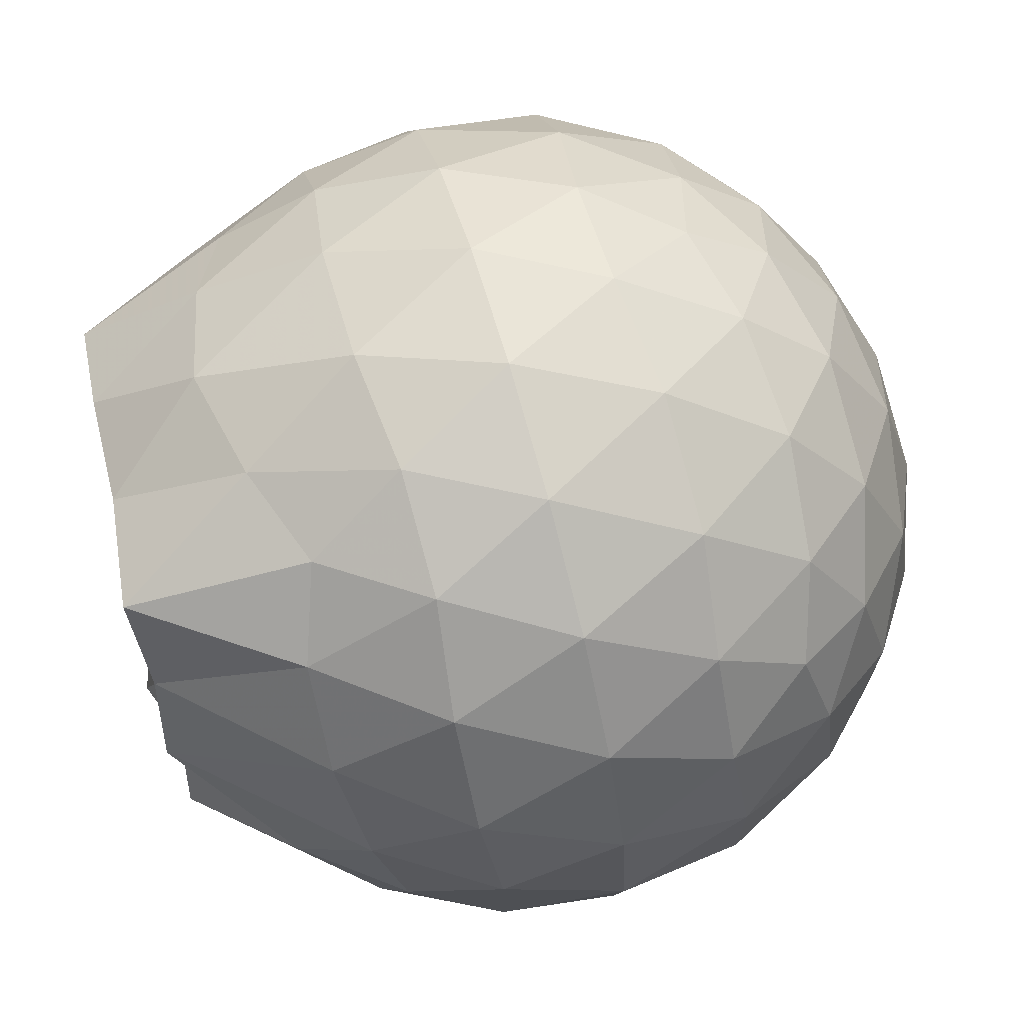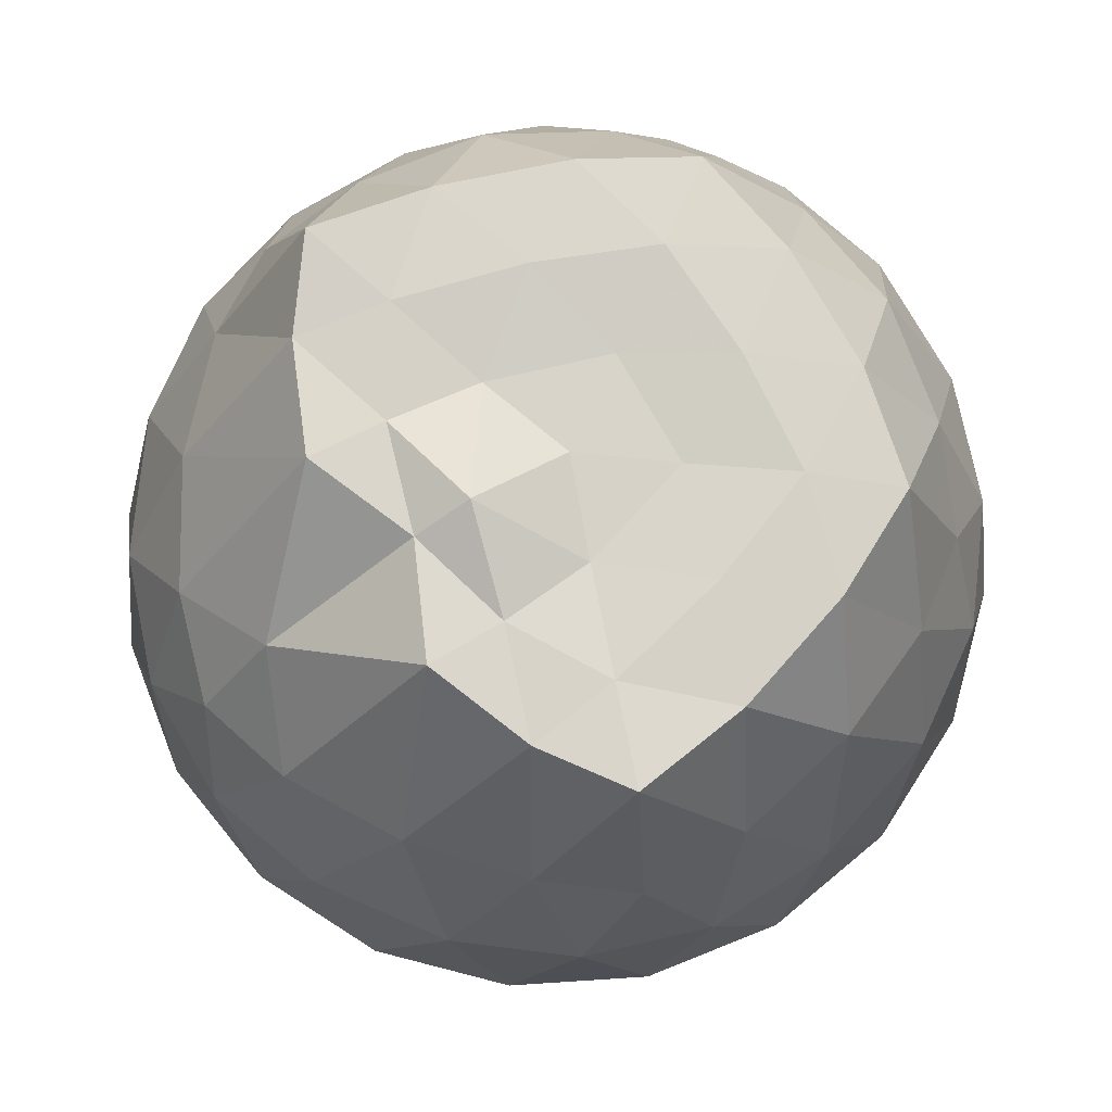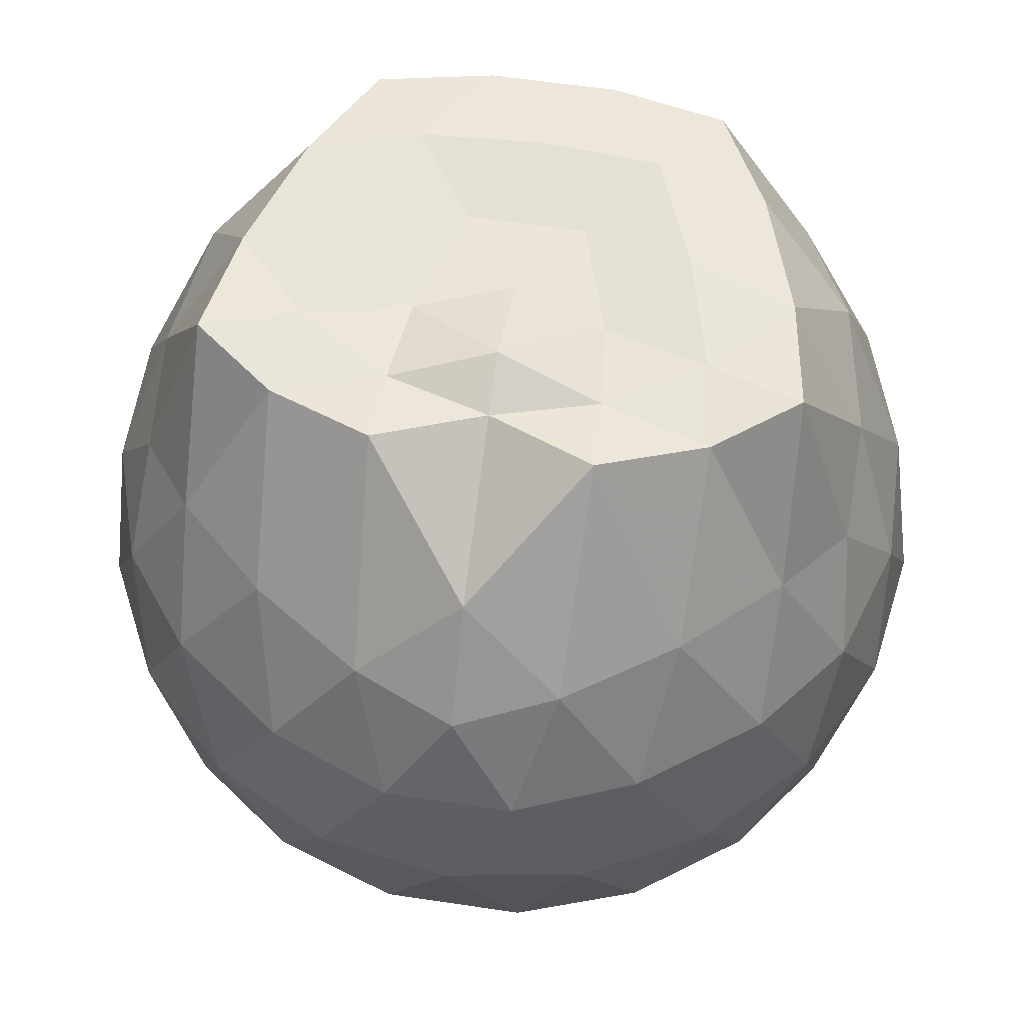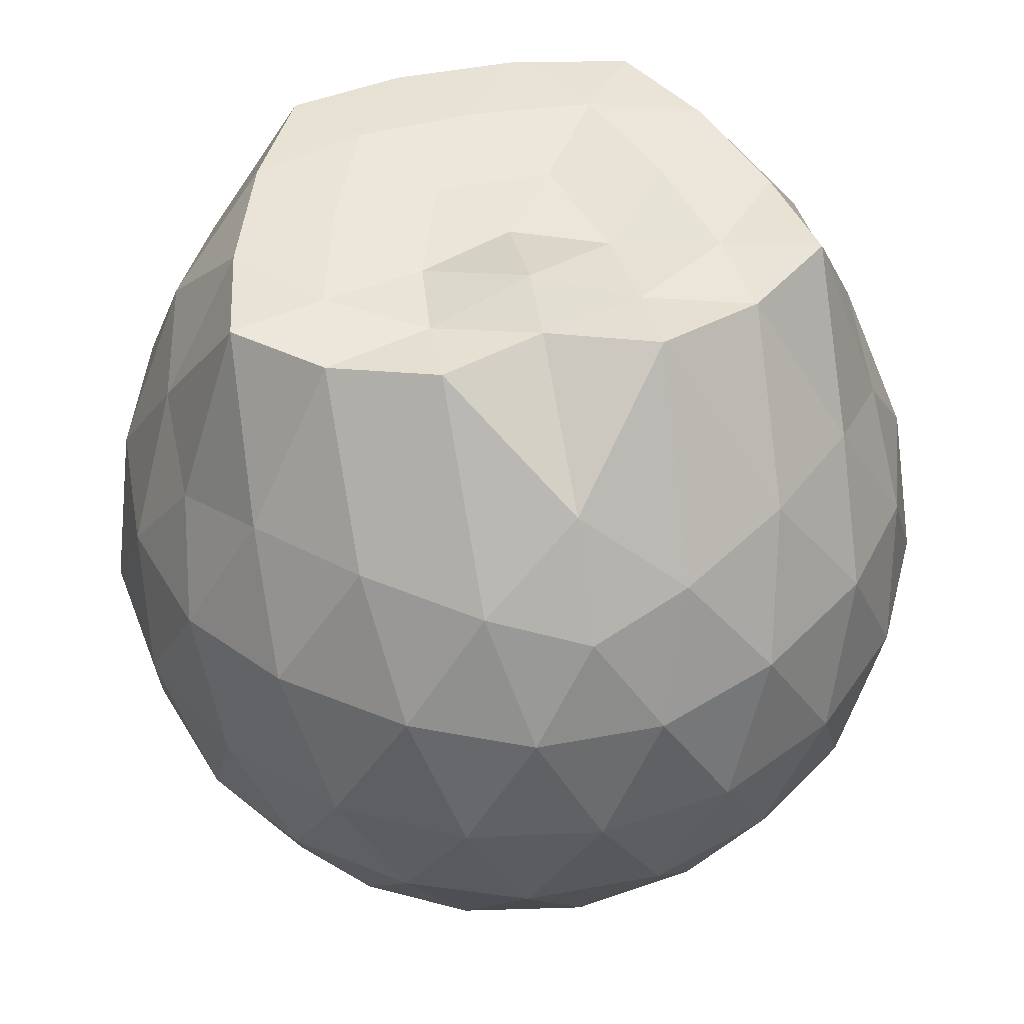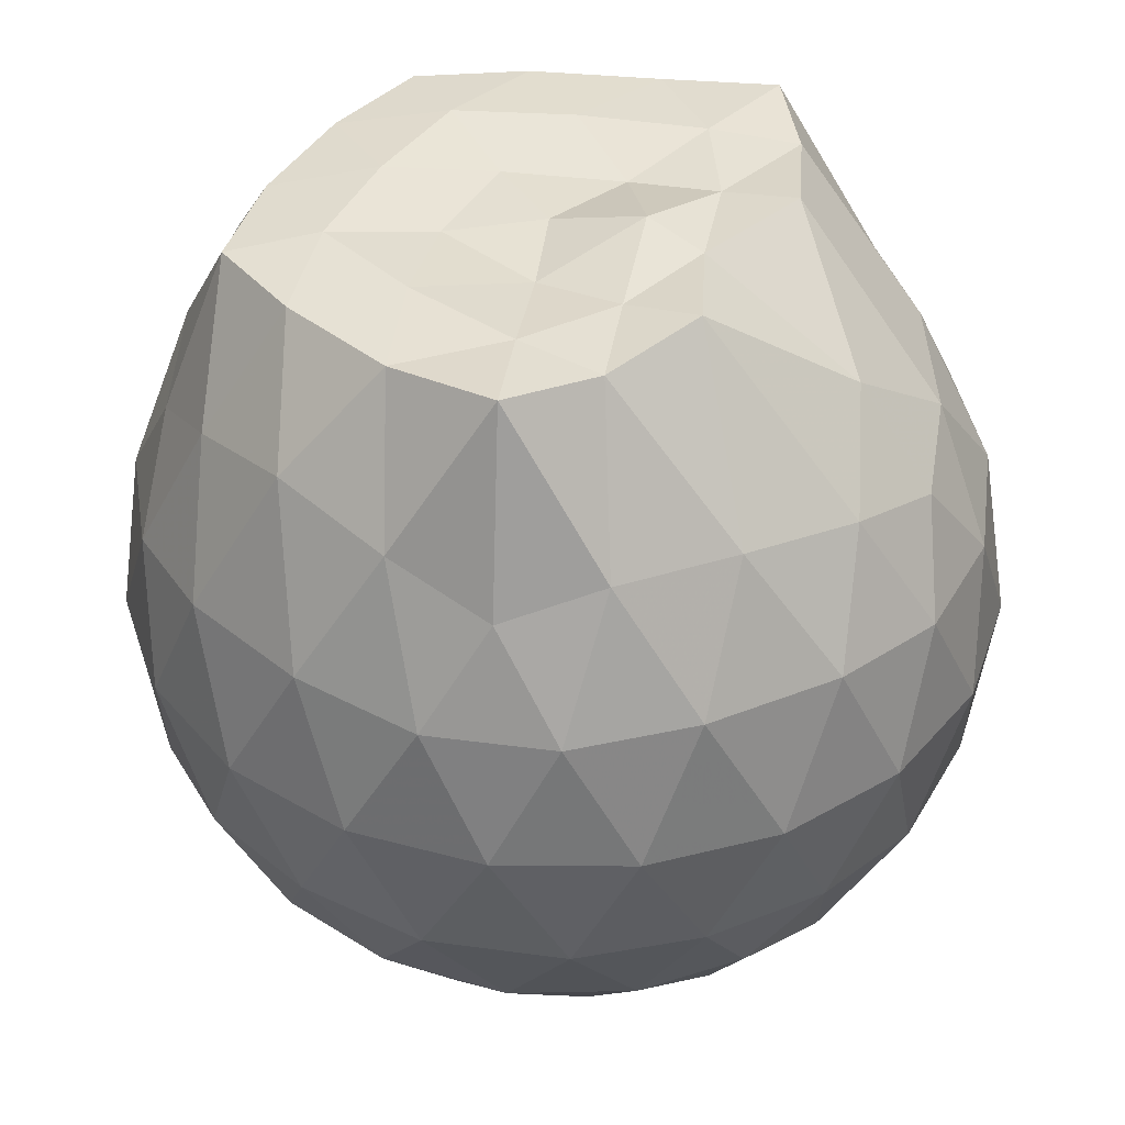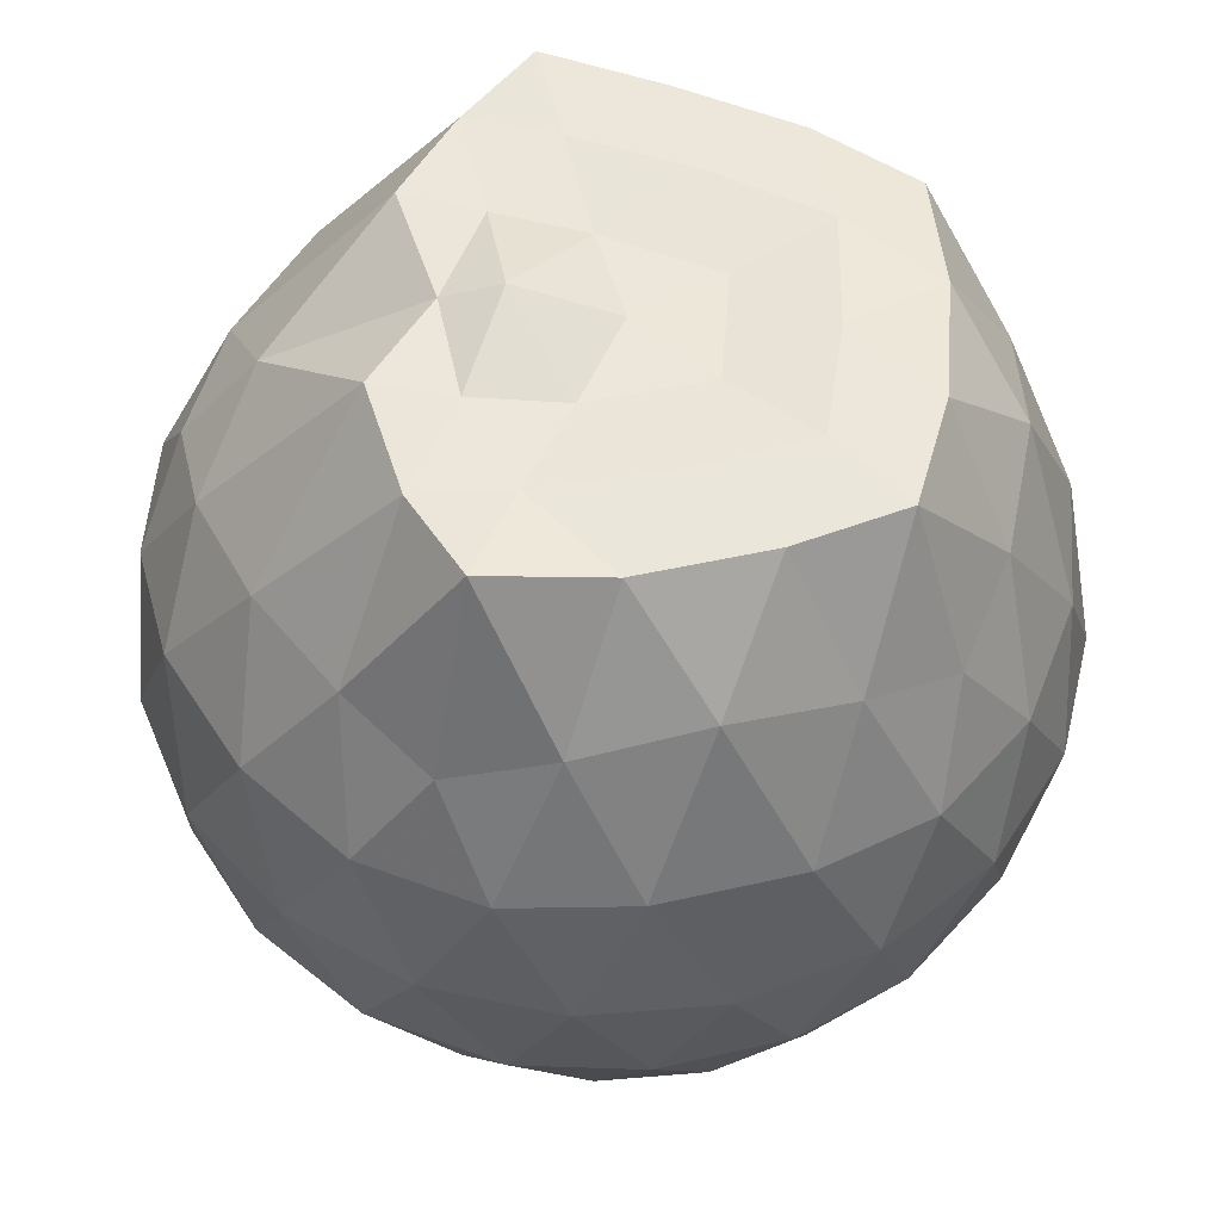
<metadata>
{"format":"obj","ext":"obj","renderer":"f3d","projection":"perspective","resolution":1024,"background":"white","views":[{"elev":70.9,"azim":74.1,"up":"+Y"},{"elev":77.8,"azim":149.8,"up":"+Z"},{"elev":59.0,"azim":98.8,"up":"+Z"},{"elev":48.2,"azim":78.1,"up":"+Z"},{"elev":39.3,"azim":27.0,"up":"+Z"},{"elev":52.9,"azim":-175.6,"up":"+Z"}]}
</metadata>
<code>
v -1.88 -0.01955 1.208
v -1.848 -0.02015 -0.702
v -0.9883 -0.02027 0.7934
v -1.06 0.2063 0.8534
v -1.207 0.4515 0.8924
v -1.398 0.6565 0.8873
v -1.588 0.7909 0.8185
v -1.827 0.7934 0.9059
v -2.104 0.7329 0.9645
v -2.361 0.6177 0.9088
v -2.549 0.4759 0.8217
v -2.628 0.2551 0.9102
v -2.661 -0.02016 0.9682
v -2.628 -0.2953 0.9104
v -2.549 -0.5165 0.8213
v -2.361 -0.6576 0.9085
v -2.104 -0.7732 0.9646
v -1.827 -0.8336 0.9062
v -1.588 -0.8313 0.8186
v -1.398 -0.6965 0.8871
v -1.208 -0.4919 0.8932
v -1.06 -0.2466 0.8536
v -0.9042 0.1244 0.5794
v -1 0.3953 0.6076
v -1.189 0.6516 0.6084
v -1.42 0.824 0.5812
v -1.697 0.9113 0.5817
v -1.988 0.9022 0.6108
v -2.292 0.802 0.6105
v -2.529 0.6379 0.5798
v -2.7 0.4057 0.5811
v -2.782 0.1348 0.608
v -2.782 -0.175 0.608
v -2.7 -0.446 0.581
v -2.529 -0.6782 0.5798
v -2.292 -0.8422 0.6103
v -1.988 -0.9425 0.6105
v -1.698 -0.9516 0.5814
v -1.42 -0.8643 0.5813
v -1.189 -0.6919 0.6085
v -1 -0.4356 0.6076
v -0.9041 -0.1646 0.5796
v -0.897 0.286 0.2936
v -1.039 0.5623 0.2943
v -1.261 0.7807 0.2947
v -1.54 0.92 0.2951
v -1.85 0.966 0.2959
v -2.159 0.9149 0.2958
v -2.438 0.7722 0.2959
v -2.659 0.5532 0.2962
v -2.8 0.2803 0.2968
v -2.849 -0.02014 0.2956
v -2.801 -0.3207 0.2969
v -2.659 -0.5935 0.2961
v -2.438 -0.8125 0.2958
v -2.159 -0.9552 0.2957
v -1.85 -1.006 0.2958
v -1.54 -0.9603 0.2949
v -1.261 -0.821 0.2946
v -1.039 -0.6026 0.2943
v -0.897 -0.3264 0.2937
v -0.848 -0.02012 0.2936
v -0.9943 0.4148 0.007459
v -1.166 0.649 0.008268
v -1.405 0.8124 -0.01948
v -1.712 0.9089 -0.01848
v -2.003 0.9128 0.01023
v -2.282 0.821 0.0112
v -2.513 0.6461 -0.01611
v -2.702 0.3896 -0.0155
v -2.796 0.1216 0.01268
v -2.796 -0.1619 0.01271
v -2.702 -0.4299 -0.01548
v -2.513 -0.6865 -0.0161
v -2.282 -0.8613 0.01122
v -2.003 -0.9531 0.01022
v -1.712 -0.9492 -0.0185
v -1.405 -0.8527 -0.01949
v -1.166 -0.6893 0.008259
v -0.9943 -0.4551 0.007457
v -0.9102 -0.1794 -0.02088
v -0.9102 0.1391 -0.02089
v -1.145 0.4851 -0.2049
v -1.335 0.6295 -0.2614
v -1.595 0.7471 -0.2843
v -1.877 0.8009 -0.2594
v -2.117 0.7925 -0.2014
v -2.316 0.6574 -0.2571
v -2.51 0.4493 -0.2795
v -2.649 0.2039 -0.2551
v -2.717 -0.02015 -0.1975
v -2.649 -0.2442 -0.2551
v -2.51 -0.4896 -0.2795
v -2.316 -0.6977 -0.2571
v -2.117 -0.8328 -0.2014
v -1.877 -0.8412 -0.2594
v -1.595 -0.7874 -0.2843
v -1.335 -0.6698 -0.2614
v -1.145 -0.5254 -0.2049
v -1.064 -0.3018 -0.2622
v -1.031 -0.02015 -0.2861
v -1.064 0.2615 -0.2622
v -1.162 -0.02027 1.021
v -1.415 0.2225 1.256
v -1.513 0.4601 1.232
v -1.648 0.6454 1.247
v -1.918 0.603 1.213
v -2.202 0.5086 1.208
v -2.433 0.3854 1.197
v -2.485 0.1253 1.198
v -2.485 -0.1652 1.199
v -2.433 -0.4254 1.197
v -2.202 -0.5495 1.208
v -1.918 -0.6435 1.213
v -1.648 -0.6854 1.247
v -1.512 -0.5003 1.232
v -1.415 -0.263 1.257
v -1.522 -0.02034 1.23
v -1.592 0.2167 1.225
v -1.721 0.4302 1.23
v -2.005 0.3589 1.226
v -2.264 0.2557 1.223
v -2.284 -0.02023 1.224
v -2.265 -0.296 1.223
v -2.005 -0.3995 1.226
v -1.722 -0.4704 1.231
v -1.592 -0.2565 1.225
v -1.653 -0.02069 1.281
v -1.802 0.1953 1.201
v -2.066 0.1128 1.199
v -2.066 -0.1527 1.199
v -1.801 -0.2354 1.201
v -1.262 0.4003 -0.398
v -1.503 0.5327 -0.46
v -1.797 0.6259 -0.4587
v -2.072 0.657 -0.3943
v -2.275 0.4707 -0.4558
v -2.456 0.2247 -0.4541
v -2.572 -0.02015 -0.3905
v -2.456 -0.265 -0.4542
v -2.275 -0.511 -0.4558
v -2.072 -0.6972 -0.3943
v -1.797 -0.6662 -0.4587
v -1.503 -0.573 -0.46
v -1.262 -0.4406 -0.398
v -1.208 -0.1731 -0.4611
v -1.208 0.1328 -0.4611
v -1.44 0.2717 -0.57
v -1.716 0.3789 -0.6087
v -2.003 0.4501 -0.5672
v -2.193 0.2253 -0.6057
v -2.351 -0.02015 -0.5641
v -2.193 -0.2656 -0.6057
v -2.003 -0.4904 -0.5672
v -1.716 -0.4192 -0.6087
v -1.44 -0.3118 -0.57
v -1.422 -0.02015 -0.6101
v -1.652 0.1197 -0.6738
v -1.922 0.2058 -0.6721
v -2.09 -0.02015 -0.6709
v -1.922 -0.2461 -0.6721
v -1.652 -0.16 -0.6738
f 3 23 4
f 4 23 24
f 4 24 5
f 5 24 25
f 5 25 6
f 6 25 26
f 6 26 7
f 7 26 27
f 7 27 8
f 8 27 28
f 8 28 9
f 9 28 29
f 9 29 10
f 10 29 30
f 10 30 11
f 11 30 31
f 11 31 12
f 12 31 32
f 12 32 13
f 13 32 33
f 13 33 14
f 14 33 34
f 14 34 15
f 15 34 35
f 15 35 16
f 16 35 36
f 16 36 17
f 17 36 37
f 17 37 18
f 18 37 38
f 18 38 19
f 19 38 39
f 19 39 20
f 20 39 40
f 20 40 21
f 21 40 41
f 21 41 22
f 22 41 42
f 22 42 3
f 3 42 23
f 23 43 24
f 24 43 44
f 24 44 25
f 25 44 45
f 25 45 26
f 26 45 46
f 26 46 27
f 27 46 47
f 27 47 28
f 28 47 48
f 28 48 29
f 29 48 49
f 29 49 30
f 30 49 50
f 30 50 31
f 31 50 51
f 31 51 32
f 32 51 52
f 32 52 33
f 33 52 53
f 33 53 34
f 34 53 54
f 34 54 35
f 35 54 55
f 35 55 36
f 36 55 56
f 36 56 37
f 37 56 57
f 37 57 38
f 38 57 58
f 38 58 39
f 39 58 59
f 39 59 40
f 40 59 60
f 40 60 41
f 41 60 61
f 41 61 42
f 42 61 62
f 42 62 23
f 23 62 43
f 43 63 44
f 44 63 64
f 44 64 45
f 45 64 65
f 45 65 46
f 46 65 66
f 46 66 47
f 47 66 67
f 47 67 48
f 48 67 68
f 48 68 49
f 49 68 69
f 49 69 50
f 50 69 70
f 50 70 51
f 51 70 71
f 51 71 52
f 52 71 72
f 52 72 53
f 53 72 73
f 53 73 54
f 54 73 74
f 54 74 55
f 55 74 75
f 55 75 56
f 56 75 76
f 56 76 57
f 57 76 77
f 57 77 58
f 58 77 78
f 58 78 59
f 59 78 79
f 59 79 60
f 60 79 80
f 60 80 61
f 61 80 81
f 61 81 62
f 62 81 82
f 62 82 43
f 43 82 63
f 63 83 64
f 64 83 84
f 64 84 65
f 65 84 85
f 65 85 66
f 66 85 86
f 66 86 67
f 67 86 87
f 67 87 68
f 68 87 88
f 68 88 69
f 69 88 89
f 69 89 70
f 70 89 90
f 70 90 71
f 71 90 91
f 71 91 72
f 72 91 92
f 72 92 73
f 73 92 93
f 73 93 74
f 74 93 94
f 74 94 75
f 75 94 95
f 75 95 76
f 76 95 96
f 76 96 77
f 77 96 97
f 77 97 78
f 78 97 98
f 78 98 79
f 79 98 99
f 79 99 80
f 80 99 100
f 80 100 81
f 81 100 101
f 81 101 82
f 82 101 102
f 82 102 63
f 63 102 83
f 103 104 118
f 104 119 118
f 104 105 119
f 105 120 119
f 105 106 120
f 106 107 120
f 107 121 120
f 107 108 121
f 108 122 121
f 108 109 122
f 109 110 122
f 110 123 122
f 110 111 123
f 111 124 123
f 111 112 124
f 112 113 124
f 113 125 124
f 113 114 125
f 114 126 125
f 114 115 126
f 115 116 126
f 116 127 126
f 116 117 127
f 117 118 127
f 117 103 118
f 118 119 128
f 119 129 128
f 119 120 129
f 120 121 129
f 121 130 129
f 121 122 130
f 122 123 130
f 123 131 130
f 123 124 131
f 124 125 131
f 125 132 131
f 125 126 132
f 126 127 132
f 127 128 132
f 127 118 128
f 133 148 134
f 134 148 149
f 134 149 135
f 135 149 150
f 135 150 136
f 136 150 137
f 137 150 151
f 137 151 138
f 138 151 152
f 138 152 139
f 139 152 140
f 140 152 153
f 140 153 141
f 141 153 154
f 141 154 142
f 142 154 143
f 143 154 155
f 143 155 144
f 144 155 156
f 144 156 145
f 145 156 146
f 146 156 157
f 146 157 147
f 147 157 148
f 147 148 133
f 148 158 149
f 149 158 159
f 149 159 150
f 150 159 151
f 151 159 160
f 151 160 152
f 152 160 153
f 153 160 161
f 153 161 154
f 154 161 155
f 155 161 162
f 155 162 156
f 156 162 157
f 157 162 158
f 157 158 148
f 3 4 103
f 103 4 104
f 4 5 104
f 104 5 105
f 5 6 105
f 105 6 106
f 6 7 106
f 7 8 106
f 106 8 107
f 8 9 107
f 107 9 108
f 9 10 108
f 108 10 109
f 10 11 109
f 11 12 109
f 109 12 110
f 12 13 110
f 110 13 111
f 13 14 111
f 111 14 112
f 14 15 112
f 15 16 112
f 112 16 113
f 16 17 113
f 113 17 114
f 17 18 114
f 114 18 115
f 18 19 115
f 19 20 115
f 115 20 116
f 20 21 116
f 116 21 117
f 21 22 117
f 117 22 103
f 22 3 103
f 83 133 84
f 84 133 134
f 84 134 85
f 85 134 135
f 85 135 86
f 86 135 136
f 86 136 87
f 87 136 88
f 88 136 137
f 88 137 89
f 89 137 138
f 89 138 90
f 90 138 139
f 90 139 91
f 91 139 92
f 92 139 140
f 92 140 93
f 93 140 141
f 93 141 94
f 94 141 142
f 94 142 95
f 95 142 96
f 96 142 143
f 96 143 97
f 97 143 144
f 97 144 98
f 98 144 145
f 98 145 99
f 99 145 100
f 100 145 146
f 100 146 101
f 101 146 147
f 101 147 102
f 102 147 133
f 102 133 83
f 128 129 1
f 129 130 1
f 130 131 1
f 131 132 1
f 132 128 1
f 159 158 2
f 160 159 2
f 161 160 2
f 162 161 2
f 158 162 2

</code>
